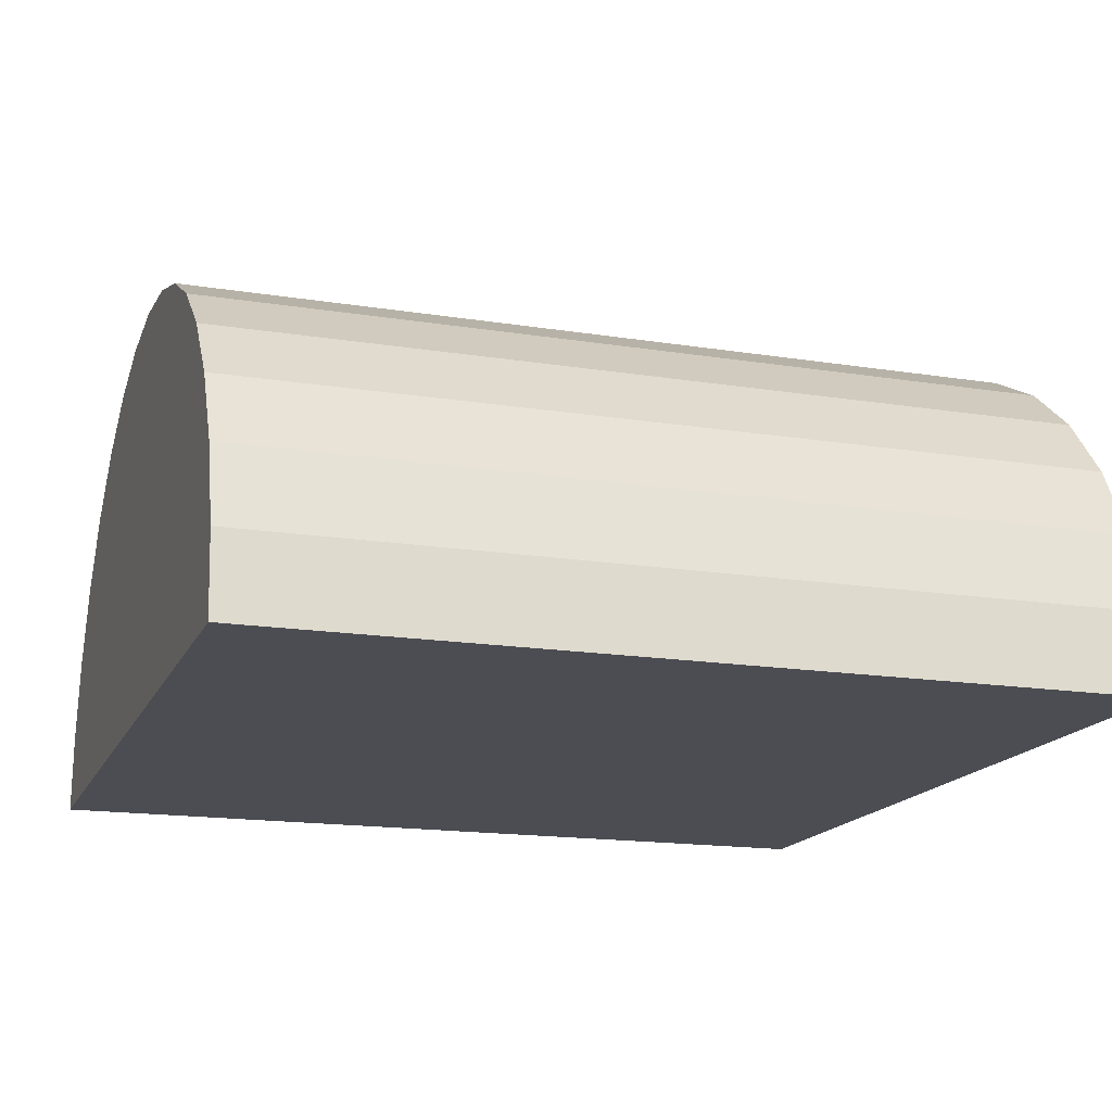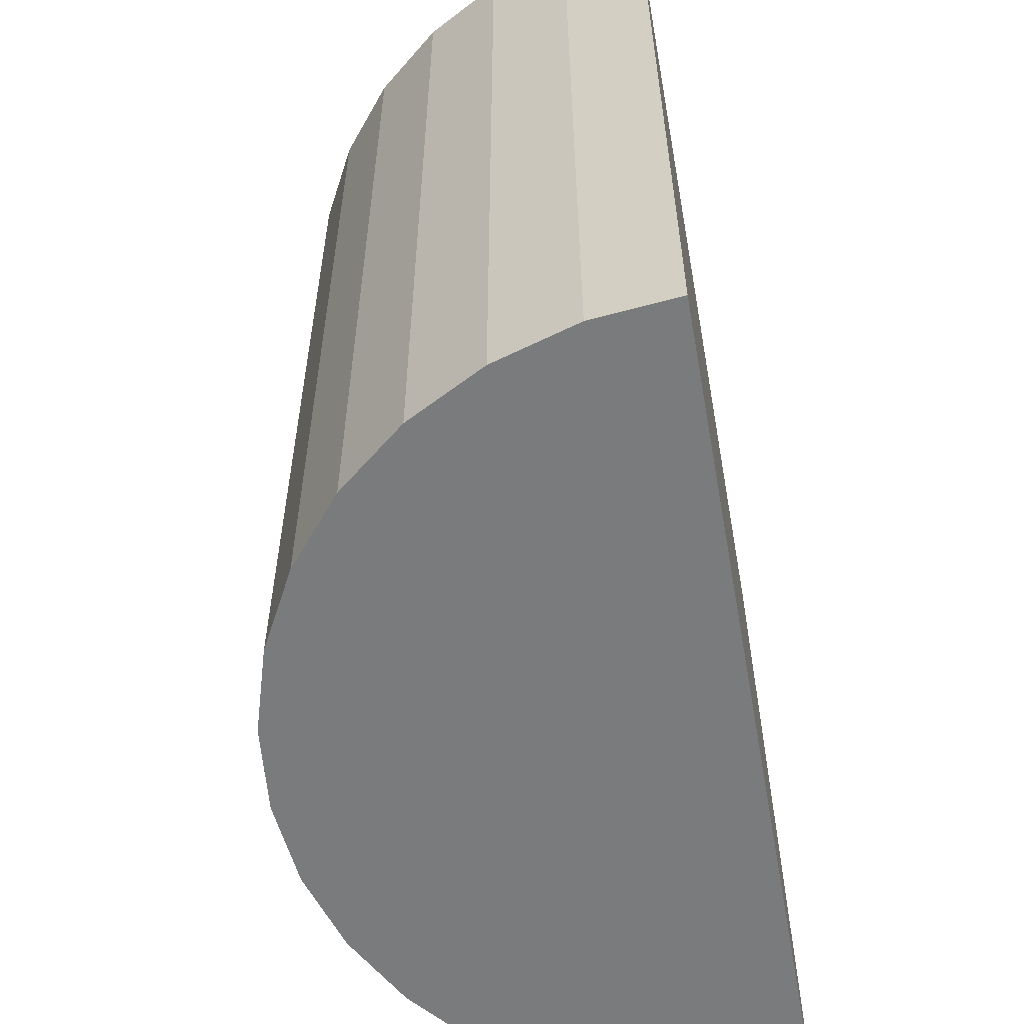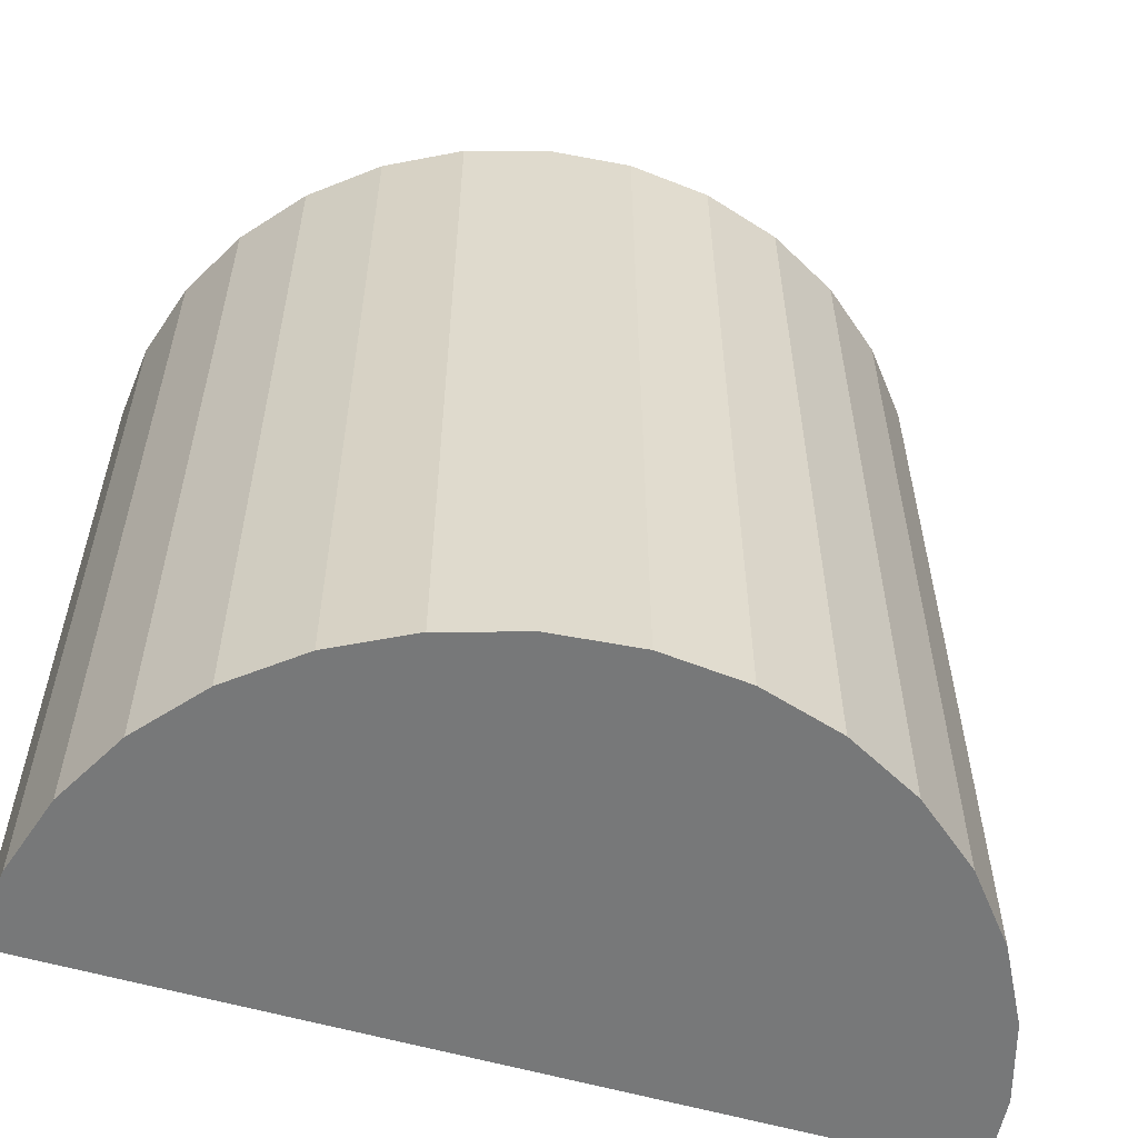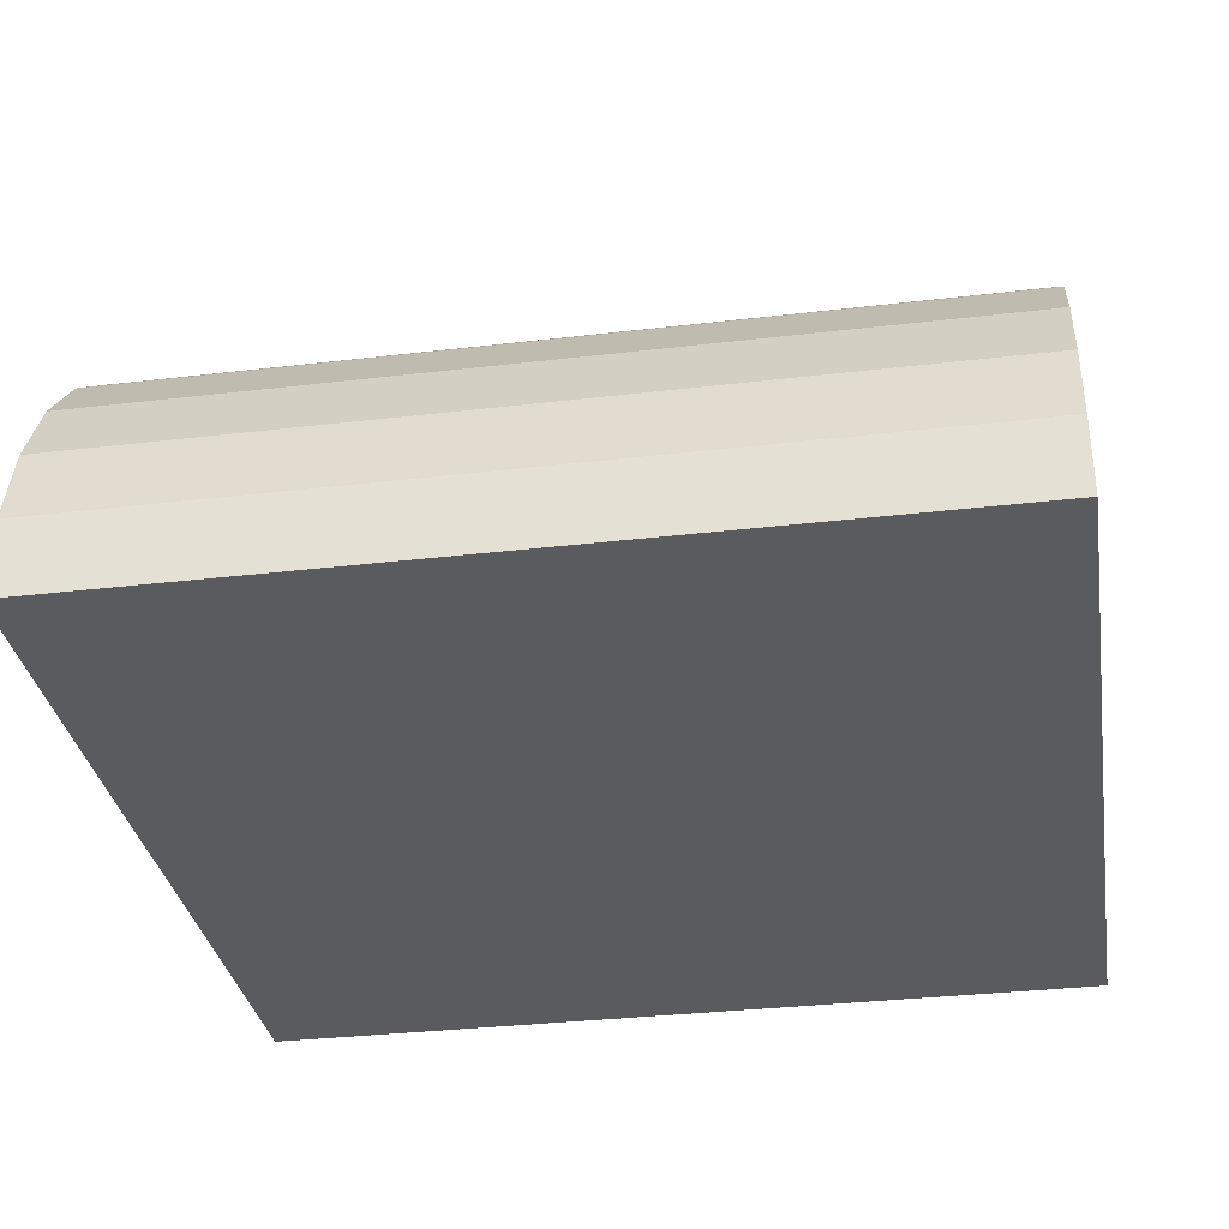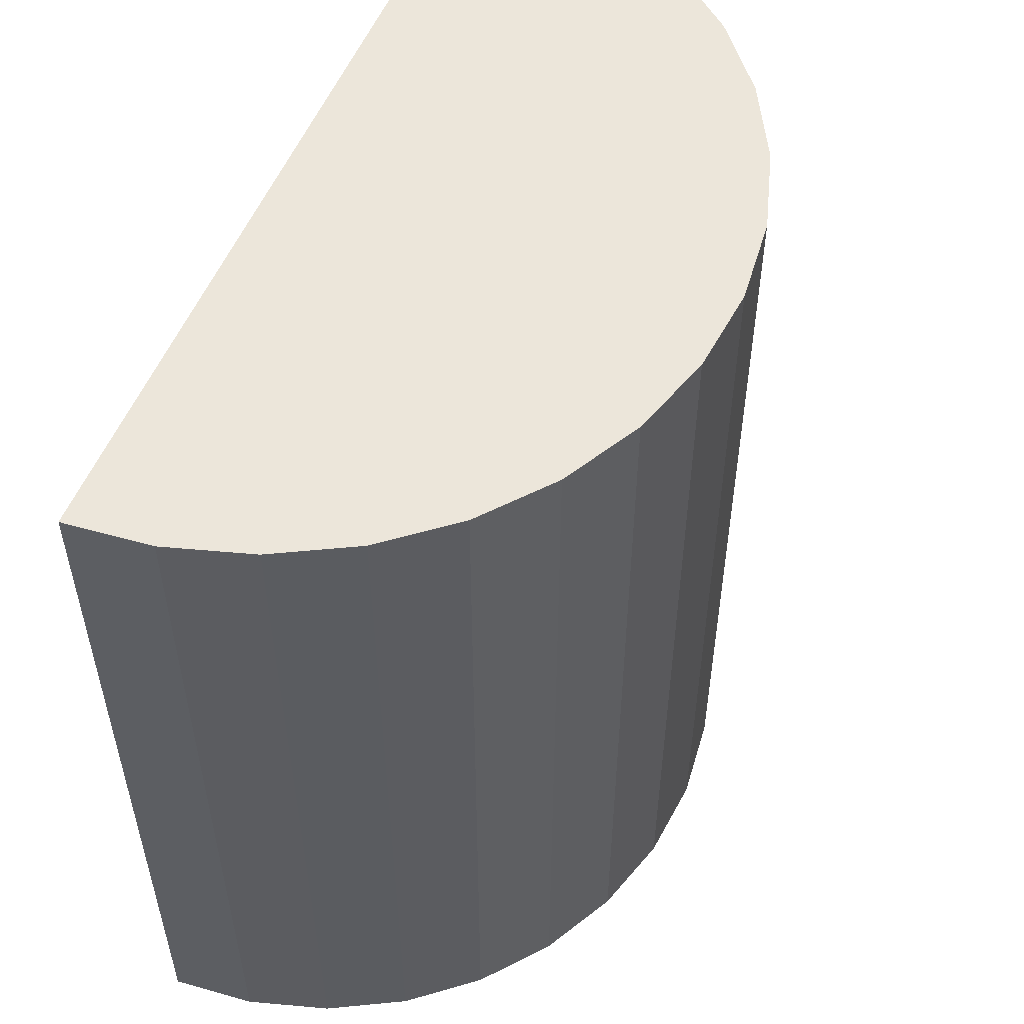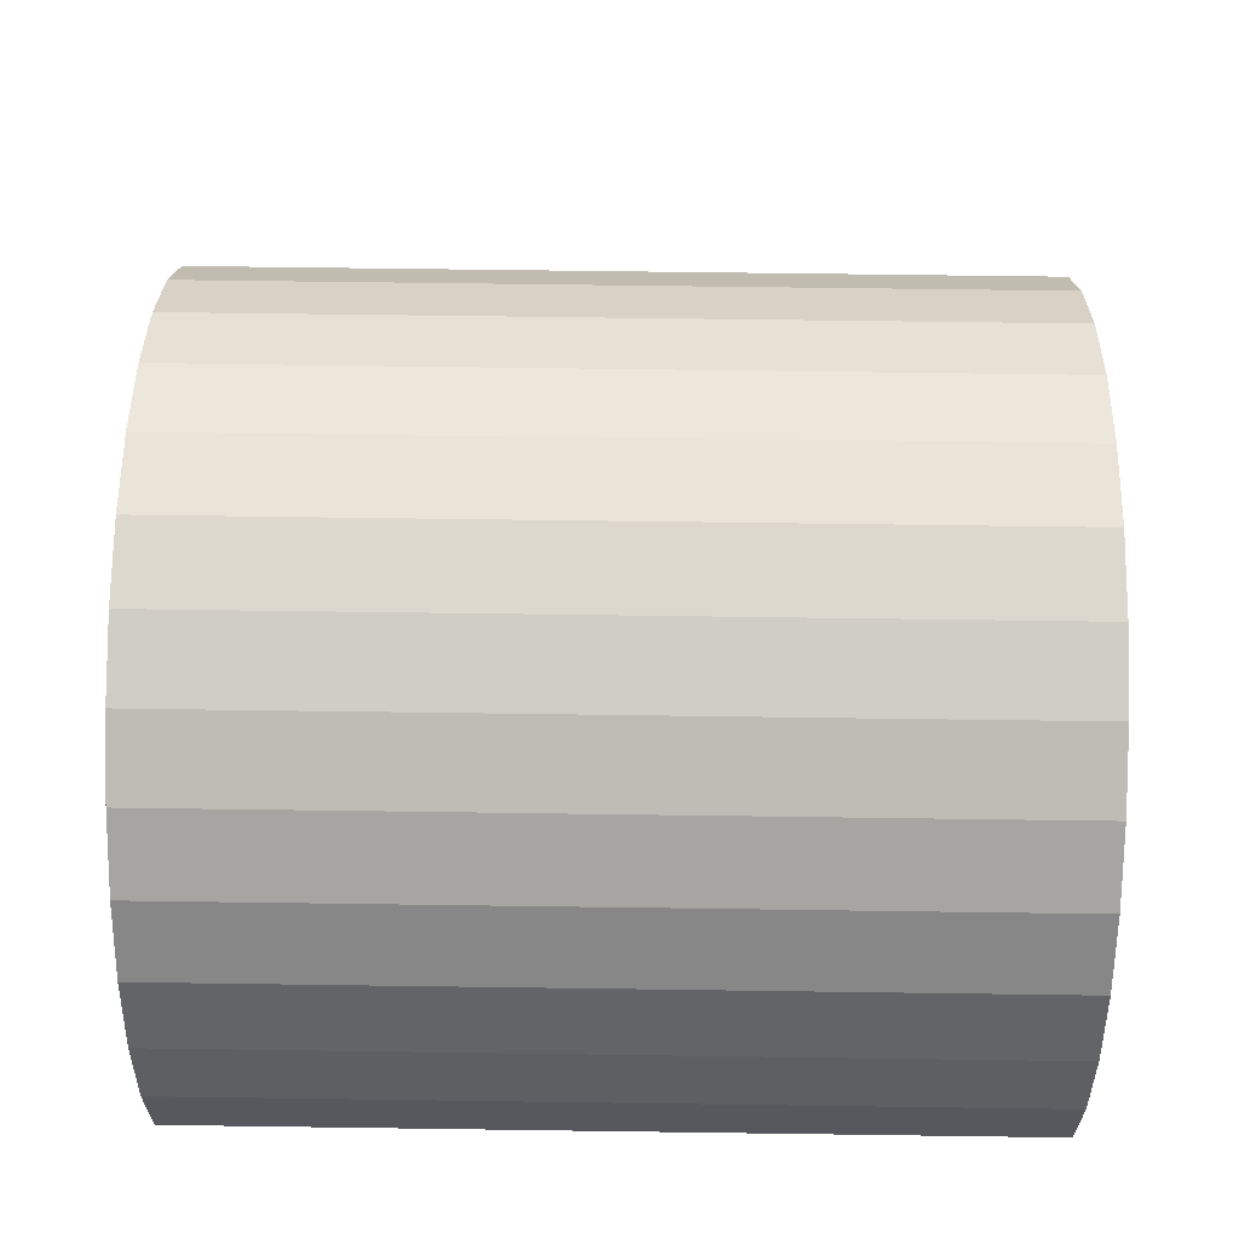
<metadata>
{"format":"obj","ext":"obj","renderer":"f3d","projection":"perspective","resolution":1024,"background":"white","views":[{"elev":-16.4,"azim":-108.1,"up":"+Z"},{"elev":-58.3,"azim":100.2,"up":"+Y"},{"elev":-57.3,"azim":-16.8,"up":"+Y"},{"elev":-32.7,"azim":-80.7,"up":"+Z"},{"elev":54.5,"azim":-67.7,"up":"+Y"},{"elev":66.9,"azim":90.8,"up":"+Z"}]}
</metadata>
<code>
v 13.56 13.31 4.082
v 12.82 -12.7 6.522
v 13.56 -12.7 4.082
v 12.82 13.31 6.522
v 11.62 -12.7 8.771
v 12.82 -12.7 6.522
v 11.62 13.31 8.771
v 10 -12.7 10.74
v 11.62 -12.7 8.771
v 10 13.31 10.74
v 8.029 -12.7 12.36
v 10 -12.7 10.74
v 8.029 13.31 12.36
v 5.78 -12.7 13.56
v 8.029 -12.7 12.36
v 5.78 13.31 13.56
v 3.341 -12.7 14.3
v 5.78 -12.7 13.56
v 3.341 13.31 14.3
v 0.8031 -12.7 14.55
v 3.341 -12.7 14.3
v 0.8031 13.31 14.55
v -1.734 -12.7 14.3
v 0.8031 -12.7 14.55
v -1.734 13.31 14.3
v -4.174 -12.7 13.56
v -1.734 -12.7 14.3
v -4.174 13.31 13.56
v -6.423 -12.7 12.36
v -4.174 -12.7 13.56
v -6.423 13.31 12.36
v -8.394 -12.7 10.74
v -6.423 -12.7 12.36
v -8.394 13.31 10.74
v -10.01 -12.7 8.771
v -8.394 -12.7 10.74
v -10.01 13.31 8.771
v -11.21 -12.7 6.522
v -10.01 -12.7 8.771
v -11.21 13.31 6.522
v -11.95 -12.7 4.082
v -11.21 -12.7 6.522
v -11.95 13.31 4.082
v -12.2 -12.7 1.605
v -11.95 -12.7 4.082
v -8.394 -12.7 10.74
v -10.01 -12.7 8.771
v -12.2 -12.7 1.605
v 10 13.31 10.74
v 11.62 13.31 8.771
v 13.8 13.31 1.605
v 13.8 13.31 1.605
v 13.56 -12.7 4.082
v 13.8 -12.7 1.605
v 13.8 -12.7 1.605
v -12.2 13.31 1.605
v 13.8 13.31 1.605
v 13.56 13.31 4.082
v 12.82 13.31 6.522
v 12.82 -12.7 6.522
v 12.82 13.31 6.522
v 11.62 13.31 8.771
v 11.62 -12.7 8.771
v 11.62 13.31 8.771
v 10 13.31 10.74
v 10 -12.7 10.74
v 10 13.31 10.74
v 8.029 13.31 12.36
v 8.029 -12.7 12.36
v 8.029 13.31 12.36
v 5.78 13.31 13.56
v 5.78 -12.7 13.56
v 5.78 13.31 13.56
v 3.341 13.31 14.3
v 3.341 -12.7 14.3
v 3.341 13.31 14.3
v 0.8031 13.31 14.55
v 0.8031 -12.7 14.55
v 0.8031 13.31 14.55
v -1.734 13.31 14.3
v -1.734 -12.7 14.3
v -1.734 13.31 14.3
v -4.174 13.31 13.56
v -4.174 -12.7 13.56
v -4.174 13.31 13.56
v -6.423 13.31 12.36
v -6.423 -12.7 12.36
v -6.423 13.31 12.36
v -8.394 13.31 10.74
v -8.394 -12.7 10.74
v -8.394 13.31 10.74
v -10.01 13.31 8.771
v -10.01 -12.7 8.771
v -10.01 13.31 8.771
v -11.21 13.31 6.522
v -11.21 -12.7 6.522
v -11.21 13.31 6.522
v -11.95 13.31 4.082
v -11.95 -12.7 4.082
v -11.95 13.31 4.082
v -12.2 13.31 1.605
v -12.2 -12.7 1.605
v -11.95 -12.7 4.082
v -12.2 -12.7 1.605
v -11.21 -12.7 6.522
v -12.2 -12.7 1.605
v 13.8 -12.7 1.605
v 0.8031 -12.7 14.55
v -11.21 -12.7 6.522
v -12.2 -12.7 1.605
v -10.01 -12.7 8.771
v 13.8 -12.7 1.605
v 13.56 -12.7 4.082
v 12.82 -12.7 6.522
v 12.82 -12.7 6.522
v 11.62 -12.7 8.771
v 13.8 -12.7 1.605
v 11.62 -12.7 8.771
v 10 -12.7 10.74
v 13.8 -12.7 1.605
v 10 -12.7 10.74
v 8.029 -12.7 12.36
v 13.8 -12.7 1.605
v 8.029 -12.7 12.36
v 5.78 -12.7 13.56
v 13.8 -12.7 1.605
v 5.78 -12.7 13.56
v 3.341 -12.7 14.3
v 13.8 -12.7 1.605
v 3.341 -12.7 14.3
v 0.8031 -12.7 14.55
v 13.8 -12.7 1.605
v 0.8031 -12.7 14.55
v -1.734 -12.7 14.3
v -12.2 -12.7 1.605
v -1.734 -12.7 14.3
v -4.174 -12.7 13.56
v -12.2 -12.7 1.605
v -4.174 -12.7 13.56
v -6.423 -12.7 12.36
v -12.2 -12.7 1.605
v -6.423 -12.7 12.36
v -8.394 -12.7 10.74
v -12.2 -12.7 1.605
v 13.56 13.31 4.082
v 13.8 13.31 1.605
v 12.82 13.31 6.522
v 13.8 13.31 1.605
v -12.2 13.31 1.605
v 0.8031 13.31 14.55
v 12.82 13.31 6.522
v 13.8 13.31 1.605
v 11.62 13.31 8.771
v -12.2 13.31 1.605
v -11.95 13.31 4.082
v -11.21 13.31 6.522
v -11.21 13.31 6.522
v -10.01 13.31 8.771
v -12.2 13.31 1.605
v -10.01 13.31 8.771
v -8.394 13.31 10.74
v -12.2 13.31 1.605
v -8.394 13.31 10.74
v -6.423 13.31 12.36
v -12.2 13.31 1.605
v -6.423 13.31 12.36
v -4.174 13.31 13.56
v -12.2 13.31 1.605
v -4.174 13.31 13.56
v -1.734 13.31 14.3
v -12.2 13.31 1.605
v -1.734 13.31 14.3
v 0.8031 13.31 14.55
v -12.2 13.31 1.605
v 0.8031 13.31 14.55
v 3.341 13.31 14.3
v 13.8 13.31 1.605
v 3.341 13.31 14.3
v 5.78 13.31 13.56
v 13.8 13.31 1.605
v 5.78 13.31 13.56
v 8.029 13.31 12.36
v 13.8 13.31 1.605
v 8.029 13.31 12.36
v 10 13.31 10.74
v 13.8 13.31 1.605
v 13.8 13.31 1.605
v 13.56 13.31 4.082
v 13.56 -12.7 4.082
v 13.8 -12.7 1.605
v -12.2 -12.7 1.605
v -12.2 13.31 1.605
g mesh_0
f 1 2 3
f 4 5 6
f 7 8 9
f 10 11 12
f 13 14 15
f 16 17 18
f 19 20 21
f 22 23 24
f 25 26 27
f 28 29 30
f 31 32 33
f 34 35 36
f 37 38 39
f 40 41 42
f 43 44 45
f 46 47 48
f 49 50 51
f 52 53 54
f 55 56 57
f 58 59 60
f 61 62 63
f 64 65 66
f 67 68 69
f 70 71 72
f 73 74 75
f 76 77 78
f 79 80 81
f 82 83 84
f 85 86 87
f 88 89 90
f 91 92 93
f 94 95 96
f 97 98 99
f 100 101 102
f 103 104 105
f 106 107 108
f 109 110 111
f 112 113 114
f 115 116 117
f 118 119 120
f 121 122 123
f 124 125 126
f 127 128 129
f 130 131 132
f 133 134 135
f 136 137 138
f 139 140 141
f 142 143 144
f 145 146 147
f 148 149 150
f 151 152 153
f 154 155 156
f 157 158 159
f 160 161 162
f 163 164 165
f 166 167 168
f 169 170 171
f 172 173 174
f 175 176 177
f 178 179 180
f 181 182 183
f 184 185 186
f 187 188 189
f 190 191 192

</code>
